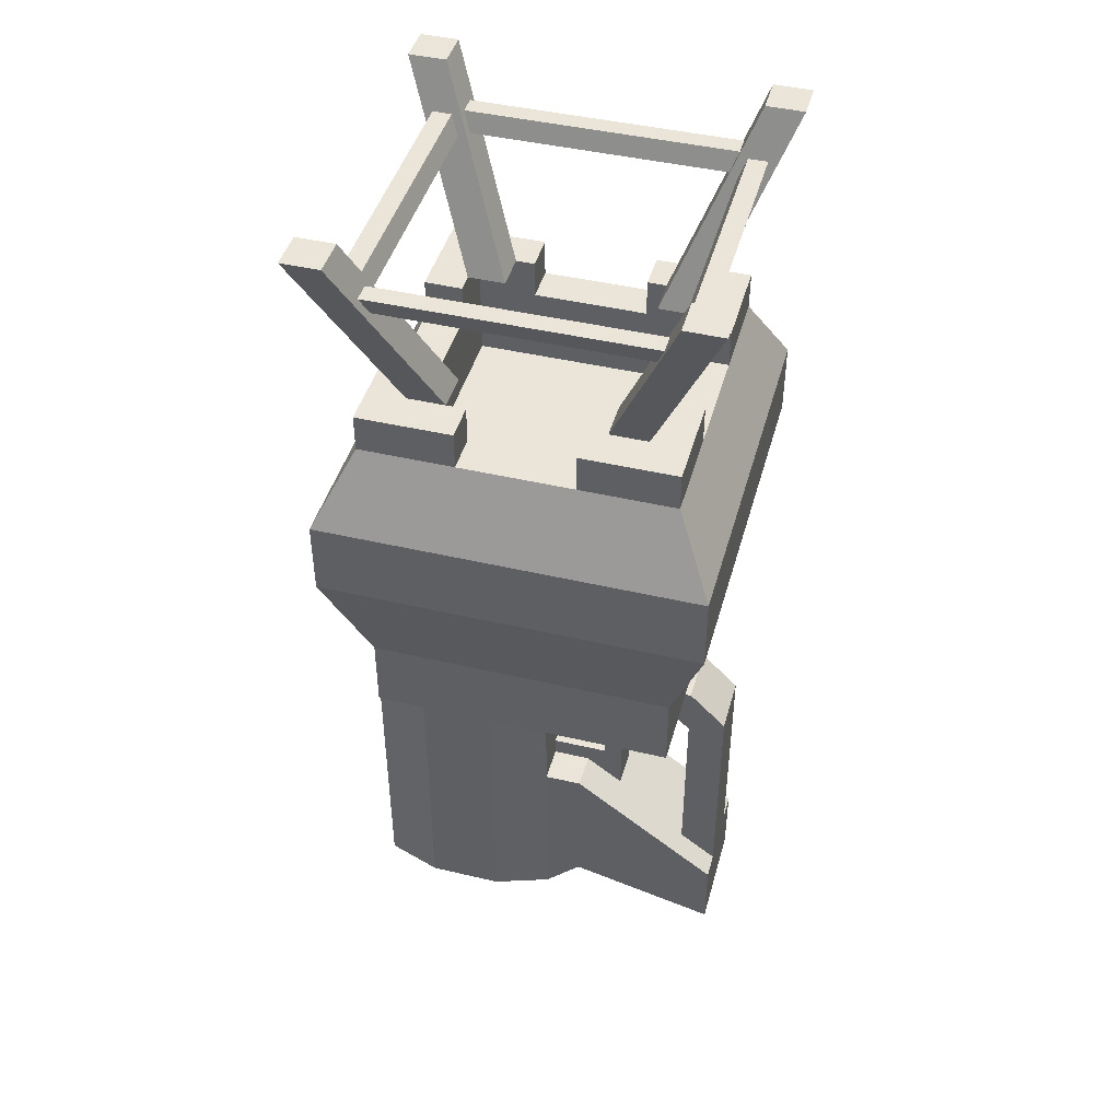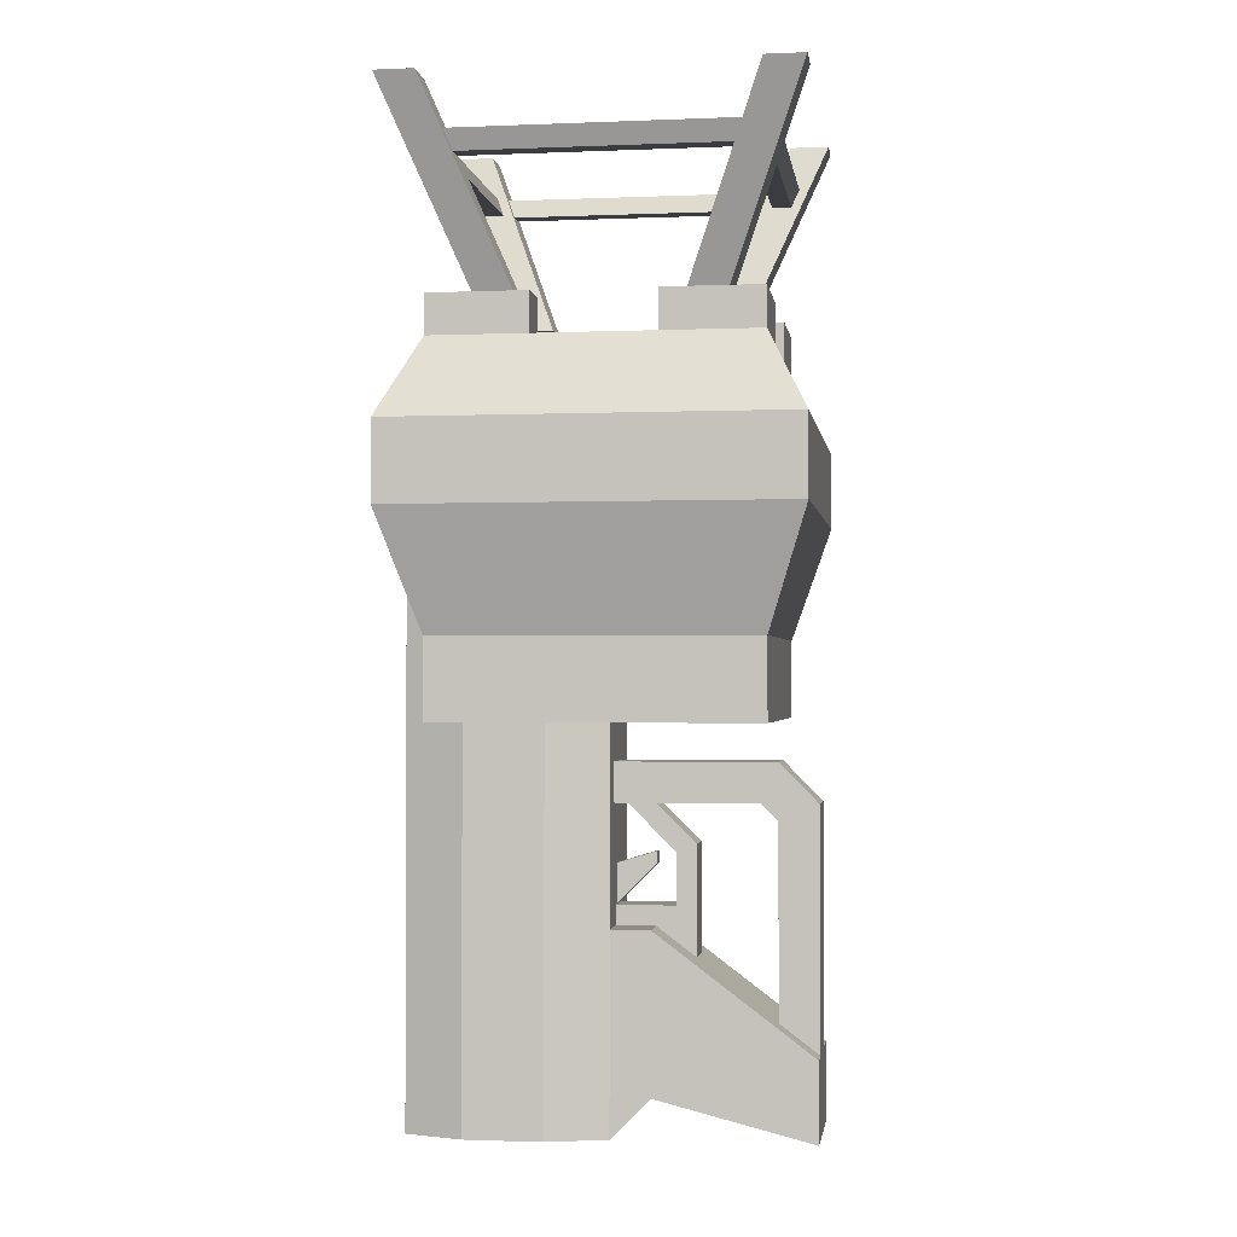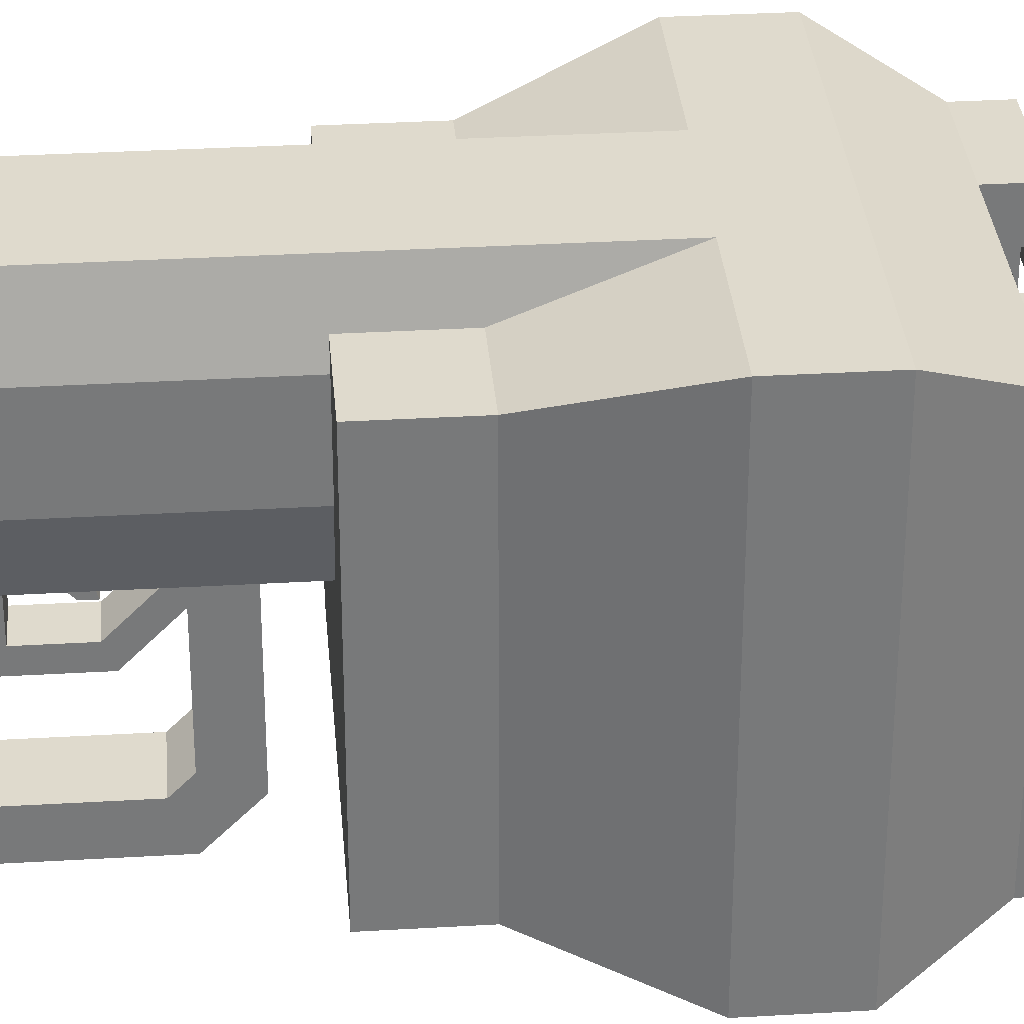
<metadata>
{"format":"obj","ext":"obj","renderer":"f3d","projection":"perspective","resolution":1024,"background":"white","views":[{"elev":44.5,"azim":-74.7,"up":"+Z"},{"elev":-1.6,"azim":-81.7,"up":"+Z"},{"elev":32.6,"azim":-94.7,"up":"+Y"}]}
</metadata>
<code>
g mergedBlocks
v -0.4 1 1
v -0.4 0.9 1
v -0.5 1 1
v -0.5 0.9 1
v -0.2 0.7 0.5
v -0.2 0.8 0.5
v -0.3 0.7 0.5
v -0.3 0.8 0.5
v -0.3313 0.8563 0.8282
v -0.3313 0.9063 0.8282
v -0.3513 0.9263 0.8782
v -0.3513 0.8763 0.8782
v 0.5 1 1
v 0.5 0.9 1
v 0.4 1 1
v 0.4 0.9 1
v 0.3 0.7 0.5
v 0.3 0.8 0.5
v 0.2 0.7 0.5
v 0.2 0.8 0.5
v 0.5 0.1 1
v 0.5 -2.384e-07 1
v 0.4 0.1 1
v 0.4 -2.384e-07 1
v -0.5 -2.384e-07 1
v -0.3 0.2 0.5
v -0.5 0.1 1
v -0.3 0.3 0.5
v 0.3 0.2 0.5
v 0.3 0.3 0.5
v -0.4 -2.384e-07 1
v -0.2 0.2 0.5
v -0.4 0.1 1
v 0.2 0.2 0.5
v -0.2 0.3 0.5
v 0.2 0.3 0.5
v 0.3313 0.8563 0.8282
v 0.3513 0.8763 0.8782
v 0.3513 0.9263 0.8782
v 0.3313 0.9063 0.8282
v -0.4263 0.8513 0.8782
v -0.4063 0.8313 0.8282
v -0.3563 0.8313 0.8282
v -0.3763 0.8513 0.8782
v -0.3763 0.1487 0.8782
v -0.3563 0.1687 0.8282
v -0.4063 0.1687 0.8282
v -0.4263 0.1487 0.8782
v 0.3763 0.8513 0.8782
v 0.4263 0.8513 0.8782
v 0.3563 0.8313 0.8282
v 0.4063 0.8313 0.8282
v 0.4263 0.1487 0.8782
v 0.3763 0.1487 0.8782
v 0.4063 0.1687 0.8282
v 0.3563 0.1687 0.8282
v 0.3313 0.0937 0.8282
v 0.3313 0.1437 0.8282
v -0.3313 0.0937 0.8282
v -0.3313 0.1437 0.8282
v -0.3513 0.0737 0.8782
v 0.3513 0.0737 0.8782
v 0.3513 0.1237 0.8782
v -0.3513 0.1237 0.8782
v 0.5 0 0.2
v 0.5 0 -7.219e-16
v -0.5 0 0.2
v -0.5 0 -7.219e-16
v -0.5 1 -7.219e-16
v -0.5 1 0.2
v 0.5 1 -7.219e-16
v 0.5 1 0.2
v 0.15 1 -0.5
v 0.15 1 1.805e-16
v -0.15 1 -0.5
v -0.15 1 1.805e-16
v -0.2 0.75 -0.5
v 0.2 0.75 -0.5
v -0.2 0.85 -0.5
v 0.2 0.85 -0.5
v -0.2 0.85 1.805e-16
v 0.2 0.85 1.805e-16
v 0.2 0.75 1.805e-16
v -0.2 0.75 1.805e-16
v 0.1403 0.75 1.805e-16
v 0.1449 0.7612 1.805e-16
v 0.15 0.8 1.805e-16
v 0.1449 0.8388 1.805e-16
v 0.1299 0.875 1.805e-16
v 0.1061 0.9061 1.805e-16
v 0.075 0.9299 1.805e-16
v 0.03882 0.9449 1.805e-16
v 1.444e-15 0.95 1.805e-16
v -0.03882 0.9449 1.805e-16
v -0.075 0.9299 1.805e-16
v -0.1061 0.9061 1.805e-16
v -0.1299 0.875 1.805e-16
v -0.1449 0.8388 1.805e-16
v -0.15 0.8 1.805e-16
v -0.1449 0.7612 1.805e-16
v -0.1403 0.75 1.805e-16
v -0.2 0.85 -1.5
v -0.15 1 -1.5
v 0.2 0.85 -1.5
v 0.2 0.75 -1.5
v -0.2 0.75 -1.5
v 0.15 1 -1.5
v 0.15 0.5 0.1
v 0.15 0.5 -0.5
v -0.15 0.5 0.1
v -0.15 0.5 -0.5
v 0.2 0.65 -0.5
v 0.2 0.65 1.805e-16
v -0.2 0.65 -0.5
v -0.2 0.65 1.805e-16
v 1.444e-15 0.65 1.805e-16
v -0.03882 0.6551 1.805e-16
v -0.075 0.6701 1.805e-16
v -0.1061 0.6939 1.805e-16
v -0.1299 0.725 1.805e-16
v 0.03882 0.6551 1.805e-16
v 0.075 0.6701 1.805e-16
v 0.1061 0.6939 1.805e-16
v 0.1299 0.725 1.805e-16
v 0.15 9.672e-18 -1.3
v 0.08 9.672e-18 -1.3
v 0.15 0.4 -1
v 0.08 0.1 -1.225
v -0.08 0.1 -1.225
v 0.05 0.3 -1.075
v 0.05 0.4 -1
v -0.05 0.3 -1.075
v -0.15 0.4 -1
v -0.15 9.672e-18 -1.3
v -0.08 0 -1.3
v -0.05 0.4 -1
v -0.05 0.5 -1
v -0.15 0.5 -1
v 0.2 0.65 -1.5
v 0.15 0.5 -1.5
v 0.15 0.5 -1
v -0.2 0.65 -1.5
v -0.15 0.5 -1.5
v 0.15 0.4 -1.4
v -0.15 0.4 -1.4
v 0.15 9.672e-18 -1.5
v -0.15 9.672e-18 -1.5
v 0.05 0.5 -1
v 0.08 0.5 -0.7
v 0.08 0.5 -0.6
v 0.05 0.5 -0.95
v -0.08 0.5 -0.6
v -0.08 0.5 -0.7
v 0.02 0.5 -0.85
v -0.02 0.5 -0.85
v -0.05 0.5 -0.95
v -0.02 0.5 -0.95
v 0.02 0.5 -0.95
v 0.4 0.35 0.4
v 0.3 0.35 0.4
v 0.4 0.65 0.4
v 0.3 0.65 0.4
v 0.15 0.1 0.4
v -0.15 0.1 0.4
v 0.15 0.2 0.4
v -0.15 0.2 0.4
v 0.4 0.9 0.4
v 0.15 0.9 0.4
v -0.15 0.9 0.4
v -0.4 0.9 0.4
v 0.4 0.1 0.4
v -0.4 0.1 0.4
v -0.4 0.35 0.4
v -0.4 0.65 0.4
v 0.15 0.8 0.4
v -0.15 0.8 0.4
v -0.3 0.35 0.4
v -0.3 0.65 0.4
v 0.4 0.65 0.5
v 0.3 0.65 0.5
v 0.4 0.9 0.5
v 0.3 0.8 0.5
v 0.15 0.9 0.5
v 0.15 0.8 0.5
v -0.4 0.65 0.5
v -0.4 0.9 0.5
v -0.3 0.65 0.5
v -0.15 0.2 0.5
v -0.15 0.1 0.5
v -0.4 0.1 0.5
v -0.4 0.35 0.5
v 0.15 0.1 0.5
v 0.15 0.2 0.5
v -0.3 0.2 0.5
v -0.3 0.35 0.5
v 0.3 0.2 0.5
v 0.4 0.1 0.5
v 0.4 0.35 0.5
v 0.3 0.35 0.5
v -0.15 0.9 0.5
v -0.15 0.8 0.5
v -0.3 0.8 0.5
v -0.1061 0.6939 0.05
v -0.1299 0.725 0.05
v -0.03882 0.9449 0.05
v -0.075 0.9299 0.05
v 0.1061 0.9061 0.05
v 0.1299 0.875 0.05
v 0.075 0.6701 0.05
v 0.03882 0.6551 0.05
v -0.075 0.6701 0.05
v -0.15 0.8 0.05
v -0.1449 0.8388 0.05
v 1.444e-15 0.65 0.05
v -0.03882 0.6551 0.05
v 0.1061 0.6939 0.05
v 1.444e-15 0.7 0.05
v 0.02588 0.7034 0.05
v 0.1299 0.725 0.05
v 0.05 0.7134 0.05
v 0.07071 0.7293 0.05
v 0.1449 0.7612 0.05
v 0.0866 0.75 0.05
v 0.09659 0.7741 0.05
v 0.15 0.8 0.05
v 0.1 0.8 0.05
v 0.1449 0.8388 0.05
v 0.09659 0.8259 0.05
v 0.0866 0.85 0.05
v 0.07071 0.8707 0.05
v 0.05 0.8866 0.05
v 0.02588 0.8966 0.05
v 1.444e-15 0.9 0.05
v -0.1061 0.9061 0.05
v -0.02588 0.8966 0.05
v -0.05 0.8866 0.05
v -0.1299 0.875 0.05
v -0.07071 0.8707 0.05
v -0.0866 0.85 0.05
v -0.09659 0.8259 0.05
v -0.1 0.8 0.05
v -0.09659 0.7741 0.05
v -0.1449 0.7612 0.05
v -0.0866 0.75 0.05
v -0.07071 0.7293 0.05
v -0.05 0.7134 0.05
v -0.02588 0.7034 0.05
v 0.075 0.9299 0.05
v 0.03882 0.9449 0.05
v 1.444e-15 0.95 0.05
v 1.444e-15 0.7 -0.15
v -0.02588 0.7034 -0.15
v 0.02588 0.7034 -0.15
v 0.05 0.7134 -0.15
v -0.05 0.7134 -0.15
v 0.07071 0.7293 -0.15
v -0.07071 0.7293 -0.15
v -0.0866 0.75 -0.15
v 0.0866 0.75 -0.15
v 0.09659 0.7741 -0.15
v -0.09659 0.7741 -0.15
v 0.1 0.8 -0.15
v -0.1 0.8 -0.15
v -0.09659 0.8259 -0.15
v 0.09659 0.8259 -0.15
v 0.0866 0.85 -0.15
v -0.0866 0.85 -0.15
v 0.07071 0.8707 -0.15
v -0.07071 0.8707 -0.15
v -0.05 0.8866 -0.15
v 0.05 0.8866 -0.15
v -0.02588 0.8966 -0.15
v 0.02588 0.8966 -0.15
v 1.444e-15 0.9 -0.15
v 0.05 0.35 -0.95
v 0.05 0.3 -0.8
v 0.05 0.35 -0.8207
v 0.05 0.4707 -0.7
v 0.05 0.4 -0.7
v -0.05 0.3 -0.8
v 0.08 9.672e-18 -0.7
v -0.08 0 -0.7
v -0.08 0.1 -0.7414
v -0.08 0.1414 -0.7
v -0.08 0.1 -0.6
v 0.08 0.1414 -0.7
v 0.08 0.1 -0.6
v 0.08 0.1 -0.7414
v -0.05 0.4 -0.7
v -0.05 0.4707 -0.7
v -0.05 0.35 -0.95
v -0.05 0.35 -0.8207
v 0.02 0.4 -0.85
v -0.02 0.4 -0.85
v 0.02 0.4 -0.82
v -0.02 0.4 -0.82
v -0.3 0.2 0.2
v -0.3 0.8 0.2
v 0.3 0.2 0.2
v 0.3 0.8 0.2
v 0.4 0.9 -0.3
v 0.3 0.9 -0.3
v -0.4 0.9 -0.3
v -0.4 0.1 -0.5
v 0.4 0.1 -0.5
v -0.4 0.9 -0.5
v 0.4 0.9 -0.5
v -0.4 0.1 -0.3
v 0.4 0.1 -0.3
f 3 2 1
f 2 3 4
f 7 6 5
f 6 7 8
f 4 8 7
f 8 4 3
f 6 3 1
f 3 6 8
f 6 10 9
f 10 6 1
f 10 1 11
f 9 5 6
f 5 9 2
f 2 11 1
f 2 9 12
f 2 12 11
f 15 14 13
f 14 15 16
f 18 14 17
f 14 18 13
f 19 18 17
f 18 19 20
f 18 15 13
f 15 18 20
f 23 22 21
f 22 23 24
f 27 26 25
f 26 27 28
f 29 21 22
f 21 29 30
f 26 31 25
f 31 26 32
f 27 31 33
f 31 27 25
f 34 22 24
f 22 34 29
f 26 35 32
f 35 26 28
f 34 30 29
f 30 34 36
f 19 37 20
f 37 19 16
f 37 16 38
f 38 16 39
f 39 16 15
f 20 40 15
f 40 20 37
f 15 40 39
f 40 11 39
f 11 40 10
f 11 38 39
f 38 11 12
f 9 40 37
f 40 9 10
f 9 38 12
f 38 9 37
f 4 41 2
f 41 4 7
f 41 7 42
f 42 7 43
f 44 2 41
f 2 44 5
f 5 44 43
f 5 43 7
f 46 44 45
f 44 46 43
f 46 42 43
f 42 46 47
f 41 47 48
f 47 41 42
f 33 45 27
f 45 33 35
f 27 45 48
f 45 35 46
f 46 35 47
f 48 28 27
f 28 48 47
f 28 47 35
f 41 45 44
f 45 41 48
f 16 49 14
f 49 16 19
f 14 49 50
f 49 19 51
f 51 19 52
f 50 17 14
f 17 50 52
f 17 52 19
f 50 54 53
f 54 50 49
f 21 53 23
f 53 21 30
f 53 30 55
f 55 30 56
f 54 23 53
f 23 54 36
f 36 54 56
f 36 56 30
f 49 56 54
f 56 49 51
f 55 50 53
f 50 55 52
f 56 52 55
f 52 56 51
f 59 58 57
f 58 59 60
f 59 62 61
f 62 59 57
f 23 62 24
f 62 23 63
f 63 23 36
f 63 36 58
f 58 36 34
f 62 34 24
f 34 62 57
f 34 57 58
f 32 61 31
f 61 32 59
f 59 32 60
f 61 33 31
f 33 61 64
f 33 64 35
f 35 64 60
f 35 60 32
f 63 61 62
f 61 63 64
f 58 64 63
f 64 58 60
f 67 66 65
f 66 67 68
f 67 69 68
f 69 67 70
f 69 72 71
f 72 69 70
f 72 66 71
f 66 72 65
f 75 74 73
f 74 75 76
f 79 78 77
f 78 79 80
f 80 79 75
f 80 75 73
f 81 75 79
f 75 81 76
f 82 78 80
f 78 82 83
f 84 79 77
f 79 84 81
f 74 80 73
f 80 74 82
f 82 85 83
f 85 82 86
f 86 82 87
f 87 82 88
f 88 82 89
f 89 82 74
f 89 74 90
f 90 74 91
f 91 74 92
f 92 74 93
f 76 93 74
f 76 94 93
f 76 95 94
f 76 96 95
f 76 97 96
f 81 97 76
f 81 98 97
f 81 99 98
f 81 100 99
f 84 100 81
f 100 84 101
f 79 103 102
f 103 79 75
f 80 105 104
f 105 80 78
f 77 102 106
f 102 77 79
f 73 104 107
f 104 73 80
f 103 73 107
f 73 103 75
f 102 105 106
f 105 102 104
f 104 102 103
f 104 103 107
f 80 77 78
f 77 80 79
f 79 80 73
f 79 73 75
f 110 109 108
f 109 110 111
f 113 109 112
f 109 113 108
f 115 77 114
f 77 115 84
f 114 109 111
f 109 114 112
f 112 114 77
f 112 77 78
f 110 114 111
f 114 110 115
f 117 115 116
f 115 117 118
f 115 118 84
f 84 118 119
f 84 119 120
f 84 120 101
f 83 112 78
f 112 83 113
f 113 110 108
f 110 113 115
f 115 113 116
f 113 121 116
f 121 113 122
f 122 113 83
f 122 83 123
f 123 83 124
f 124 83 85
f 127 126 125
f 126 127 128
f 128 127 129
f 129 127 130
f 130 127 131
f 132 129 130
f 133 129 132
f 134 129 133
f 129 134 135
f 133 132 136
f 137 133 136
f 133 137 138
f 112 140 139
f 140 112 141
f 141 112 109
f 114 106 142
f 106 114 77
f 142 140 143
f 140 142 139
f 139 142 106
f 139 106 105
f 138 142 143
f 142 138 114
f 114 138 111
f 112 111 109
f 111 112 114
f 114 112 78
f 114 78 77
f 78 139 105
f 139 78 112
f 145 140 144
f 140 145 143
f 141 144 140
f 144 141 125
f 125 141 127
f 125 146 144
f 134 145 147
f 145 138 143
f 138 145 134
f 138 134 133
f 126 146 125
f 146 126 147
f 147 126 135
f 147 135 134
f 141 131 127
f 131 141 148
f 145 146 147
f 146 145 144
f 141 149 148
f 149 141 150
f 148 149 151
f 109 150 141
f 150 109 111
f 150 111 152
f 152 111 153
f 149 154 151
f 154 149 153
f 154 153 155
f 157 153 156
f 137 153 138
f 155 153 157
f 156 153 137
f 138 153 111
f 158 151 154
f 161 160 159
f 160 161 162
f 165 164 163
f 164 165 166
f 70 167 72
f 167 70 168
f 168 70 169
f 169 70 170
f 167 65 72
f 65 167 171
f 171 167 161
f 171 161 159
f 171 67 65
f 67 171 163
f 67 163 164
f 67 164 172
f 172 70 67
f 70 172 170
f 170 172 173
f 170 173 174
f 168 176 175
f 176 168 169
f 178 173 177
f 173 178 174
f 181 180 179
f 180 181 182
f 184 181 183
f 182 181 184
f 168 181 167
f 181 168 183
f 185 170 174
f 170 185 186
f 185 178 187
f 178 185 174
f 188 164 166
f 164 188 189
f 190 173 172
f 173 190 191
f 192 165 163
f 165 192 193
f 188 190 189
f 190 188 194
f 190 194 191
f 191 194 195
f 190 164 189
f 164 190 172
f 193 192 196
f 197 196 192
f 196 197 198
f 196 198 199
f 181 161 167
f 161 181 179
f 173 195 177
f 195 173 191
f 192 171 197
f 171 192 163
f 200 176 169
f 176 200 201
f 198 171 159
f 171 198 197
f 200 202 201
f 202 185 187
f 185 202 186
f 186 202 200
f 184 168 175
f 168 184 183
f 160 198 159
f 198 160 199
f 180 161 179
f 161 180 162
f 170 200 169
f 200 170 186
f 203 120 119
f 120 203 204
f 95 205 94
f 205 95 206
f 207 89 90
f 89 207 208
f 210 122 209
f 122 210 121
f 203 118 211
f 118 203 119
f 212 98 99
f 98 212 213
f 210 215 214
f 215 210 209
f 215 209 211
f 211 209 203
f 203 209 216
f 203 216 217
f 217 216 218
f 218 216 219
f 218 219 220
f 220 219 221
f 221 219 222
f 221 222 223
f 223 222 224
f 224 222 225
f 224 225 226
f 226 225 227
f 226 227 228
f 228 227 229
f 229 227 208
f 229 208 230
f 230 208 231
f 231 208 207
f 231 207 232
f 232 207 233
f 234 233 207
f 234 235 233
f 234 236 235
f 237 236 234
f 237 238 236
f 237 239 238
f 213 239 237
f 213 240 239
f 212 240 213
f 212 241 240
f 212 242 241
f 243 242 212
f 243 244 242
f 243 245 244
f 204 245 243
f 204 246 245
f 204 247 246
f 203 247 204
f 247 203 217
f 234 207 248
f 234 248 206
f 206 248 205
f 205 248 249
f 205 249 250
f 219 123 124
f 123 219 216
f 211 117 215
f 117 211 118
f 237 96 97
f 96 237 234
f 208 88 89
f 88 208 227
f 214 121 210
f 121 214 116
f 243 99 100
f 99 243 212
f 94 250 93
f 250 94 205
f 213 97 98
f 97 213 237
f 93 249 92
f 249 93 250
f 209 123 216
f 123 209 122
f 215 116 214
f 116 215 117
f 92 248 91
f 248 92 249
f 204 101 120
f 101 204 100
f 100 204 243
f 96 206 95
f 206 96 234
f 227 87 88
f 87 227 225
f 225 86 87
f 86 225 222
f 91 207 90
f 207 91 248
f 222 85 86
f 85 222 124
f 124 222 219
f 253 252 251
f 252 253 254
f 252 254 255
f 255 254 256
f 255 256 257
f 257 256 258
f 258 256 259
f 258 259 260
f 258 260 261
f 261 260 262
f 261 262 263
f 263 262 264
f 264 262 265
f 264 265 266
f 264 266 267
f 267 266 268
f 267 268 269
f 269 268 270
f 270 268 271
f 270 271 272
f 272 271 273
f 272 273 274
f 235 274 233
f 274 235 272
f 236 272 235
f 272 236 270
f 238 270 236
f 270 238 269
f 238 267 269
f 267 238 239
f 239 264 267
f 264 239 240
f 240 263 264
f 263 240 241
f 241 261 263
f 261 241 242
f 242 258 261
f 258 242 244
f 244 257 258
f 257 244 245
f 257 246 255
f 246 257 245
f 255 247 252
f 247 255 246
f 252 217 251
f 217 252 247
f 251 218 253
f 218 251 217
f 253 220 254
f 220 253 218
f 254 221 256
f 221 254 220
f 221 259 256
f 259 221 223
f 223 260 259
f 260 223 224
f 224 262 260
f 262 224 226
f 226 265 262
f 265 226 228
f 228 266 265
f 266 228 229
f 229 268 266
f 268 229 230
f 231 268 230
f 268 231 271
f 232 271 231
f 271 232 273
f 233 273 232
f 273 233 274
f 151 131 148
f 275 131 151
f 275 130 131
f 130 275 276
f 276 275 277
f 276 277 278
f 276 278 279
f 280 130 276
f 130 280 132
f 282 126 281
f 126 282 135
f 282 129 135
f 129 282 283
f 283 282 284
f 284 282 285
f 284 285 153
f 153 285 152
f 150 286 149
f 286 150 281
f 281 150 287
f 281 288 286
f 281 128 288
f 128 281 126
f 287 152 285
f 152 287 150
f 281 285 282
f 285 281 287
f 283 286 288
f 286 283 284
f 129 288 128
f 288 129 283
f 284 289 286
f 289 284 153
f 289 153 290
f 290 153 278
f 279 286 289
f 290 279 289
f 279 290 278
f 286 279 149
f 149 279 278
f 149 278 153
f 132 291 136
f 291 132 280
f 136 291 137
f 291 280 292
f 292 280 290
f 290 280 289
f 156 137 291
f 294 158 293
f 158 294 157
f 154 296 295
f 296 154 155
f 291 277 275
f 277 291 292
f 289 276 279
f 276 289 280
f 154 293 158
f 293 154 295
f 296 293 295
f 293 296 294
f 151 291 275
f 291 151 156
f 156 151 158
f 156 158 157
f 294 155 157
f 155 294 296
f 292 278 277
f 278 292 290
f 297 177 194
f 177 297 178
f 194 177 195
f 298 178 297
f 178 298 202
f 178 202 187
f 299 165 196
f 165 299 297
f 165 297 166
f 166 297 188
f 188 297 194
f 193 196 165
f 202 176 201
f 298 176 202
f 298 175 176
f 300 175 298
f 300 184 175
f 184 300 182
f 299 160 300
f 160 299 196
f 160 196 199
f 162 300 160
f 300 162 182
f 182 162 180
f 300 297 299
f 297 300 298
f 301 69 71
f 69 301 302
f 69 302 303
f 306 305 304
f 305 306 307
f 68 303 308
f 303 68 69
f 68 309 66
f 309 68 308
f 71 309 301
f 309 71 66
f 306 301 307
f 301 306 302
f 302 306 303
f 308 306 304
f 306 308 303
f 308 305 309
f 305 308 304
f 301 305 307
f 305 301 309

</code>
